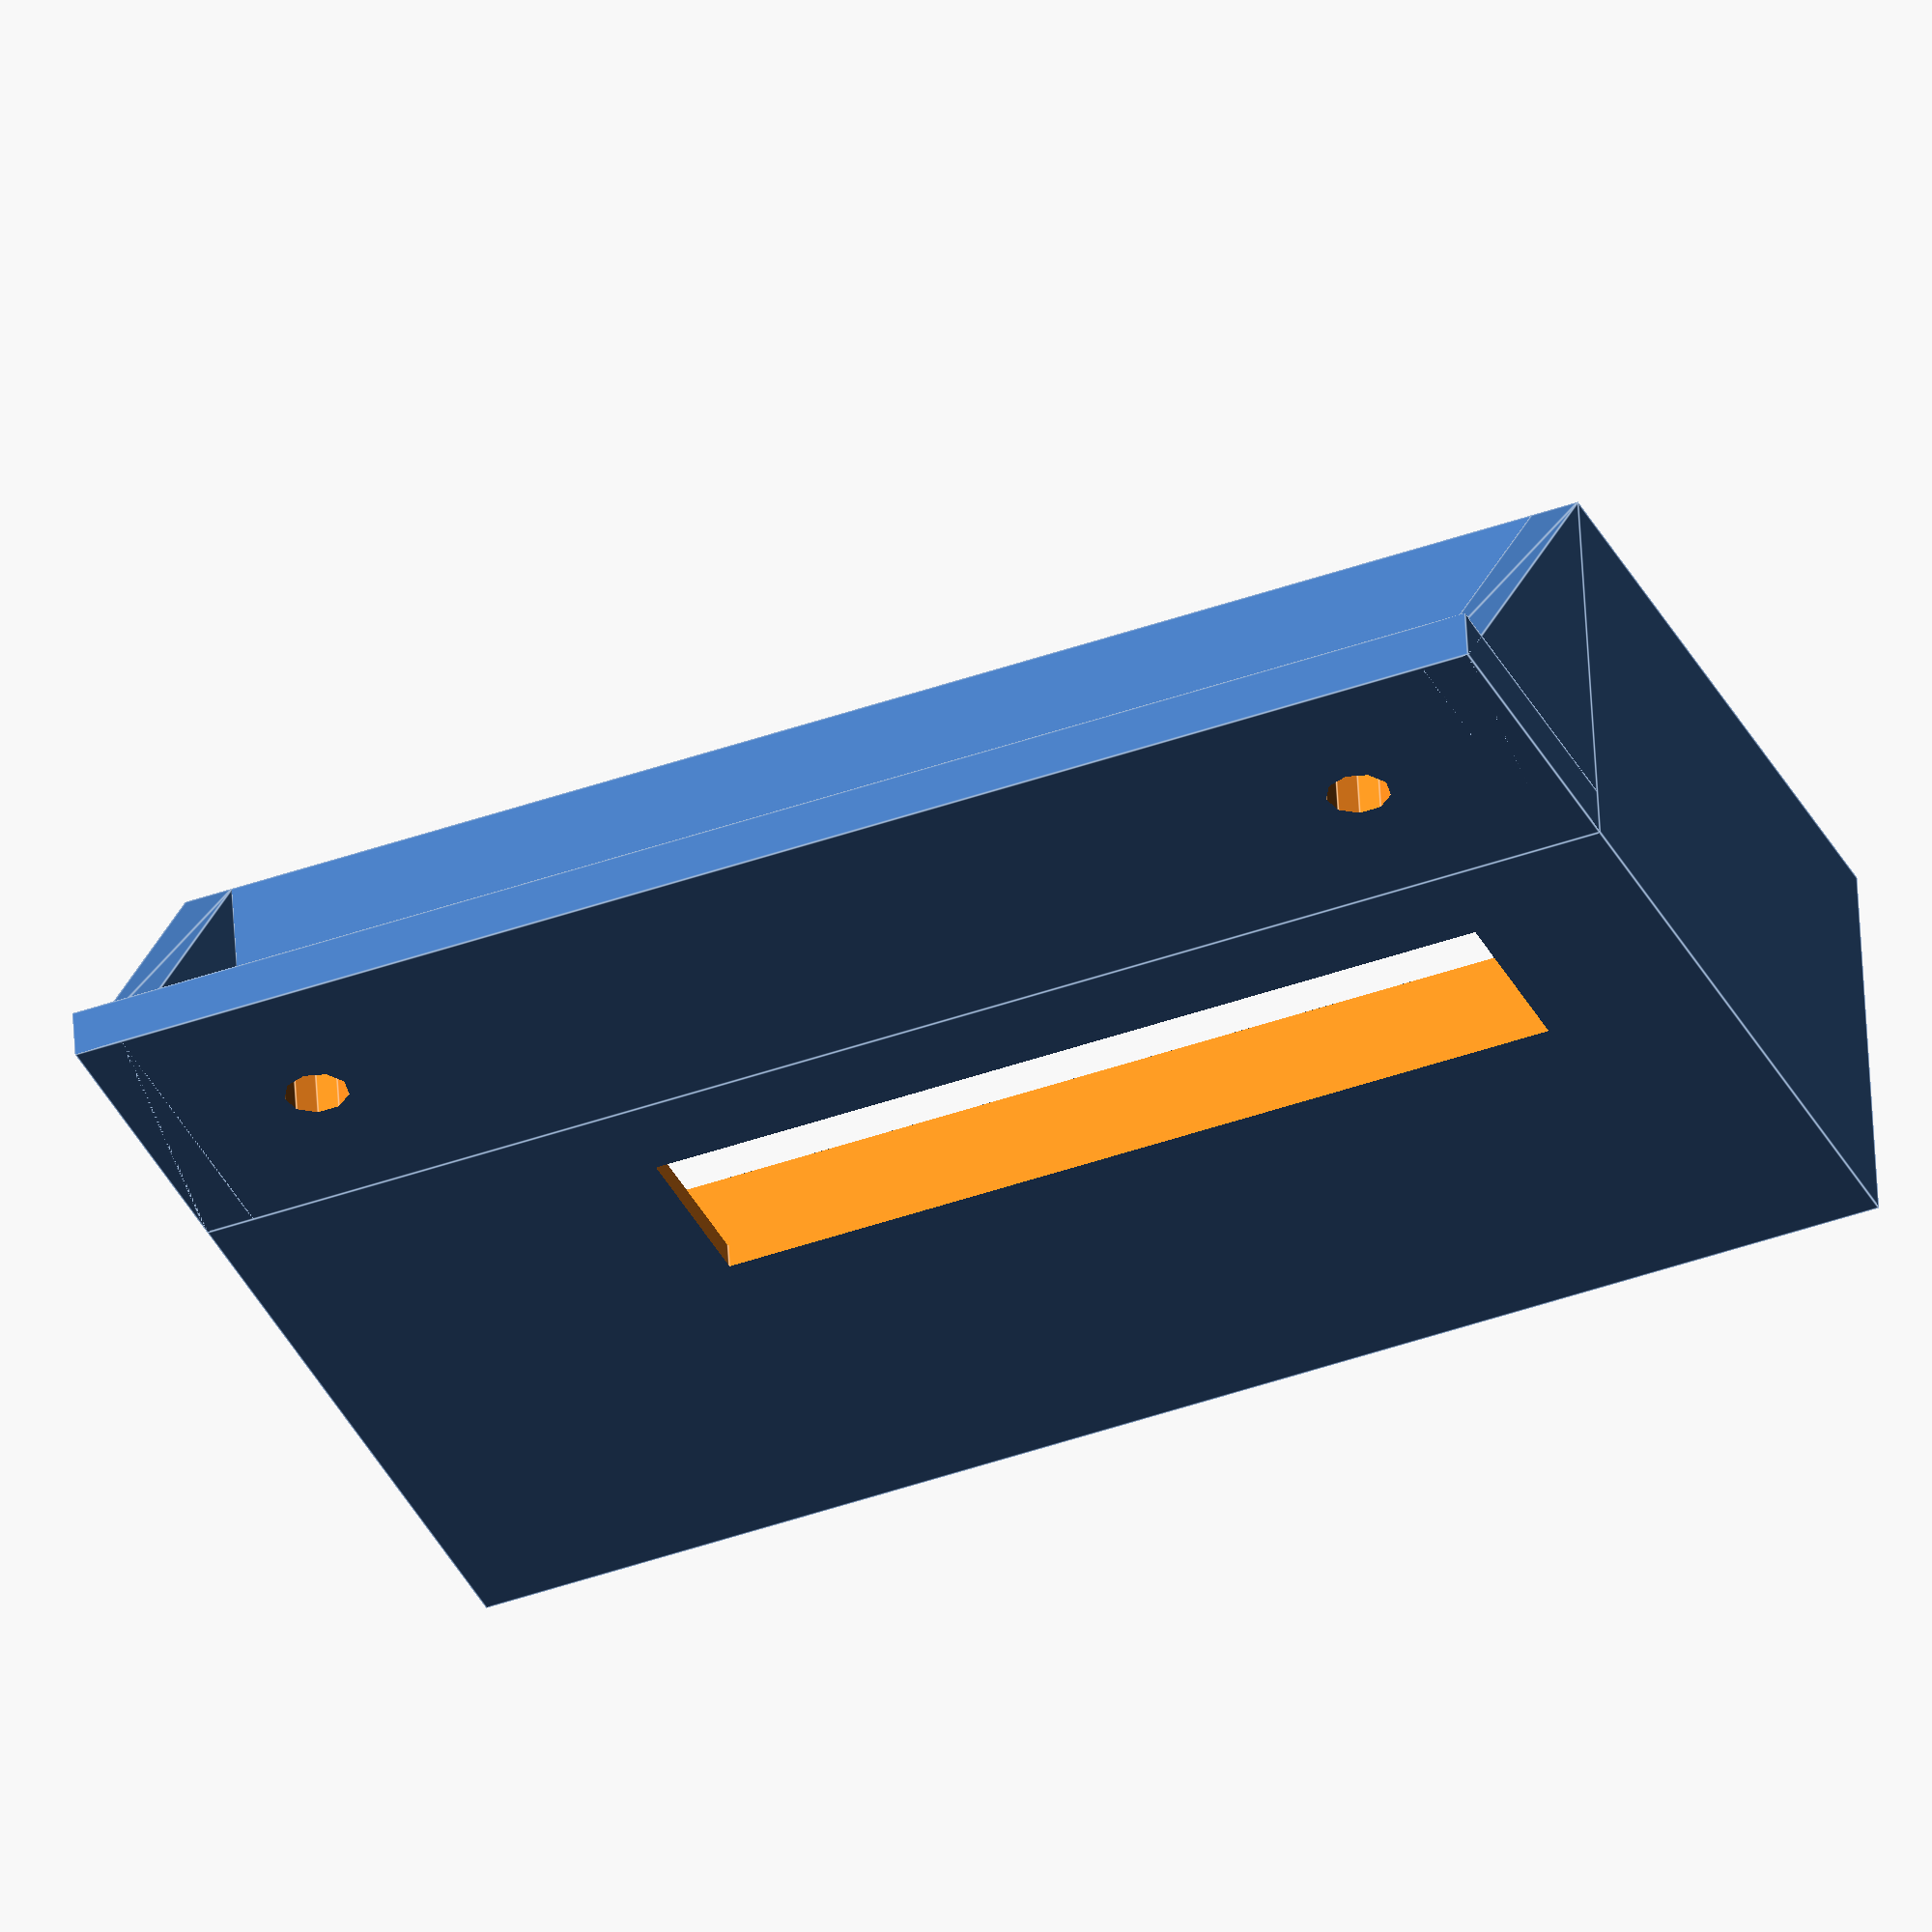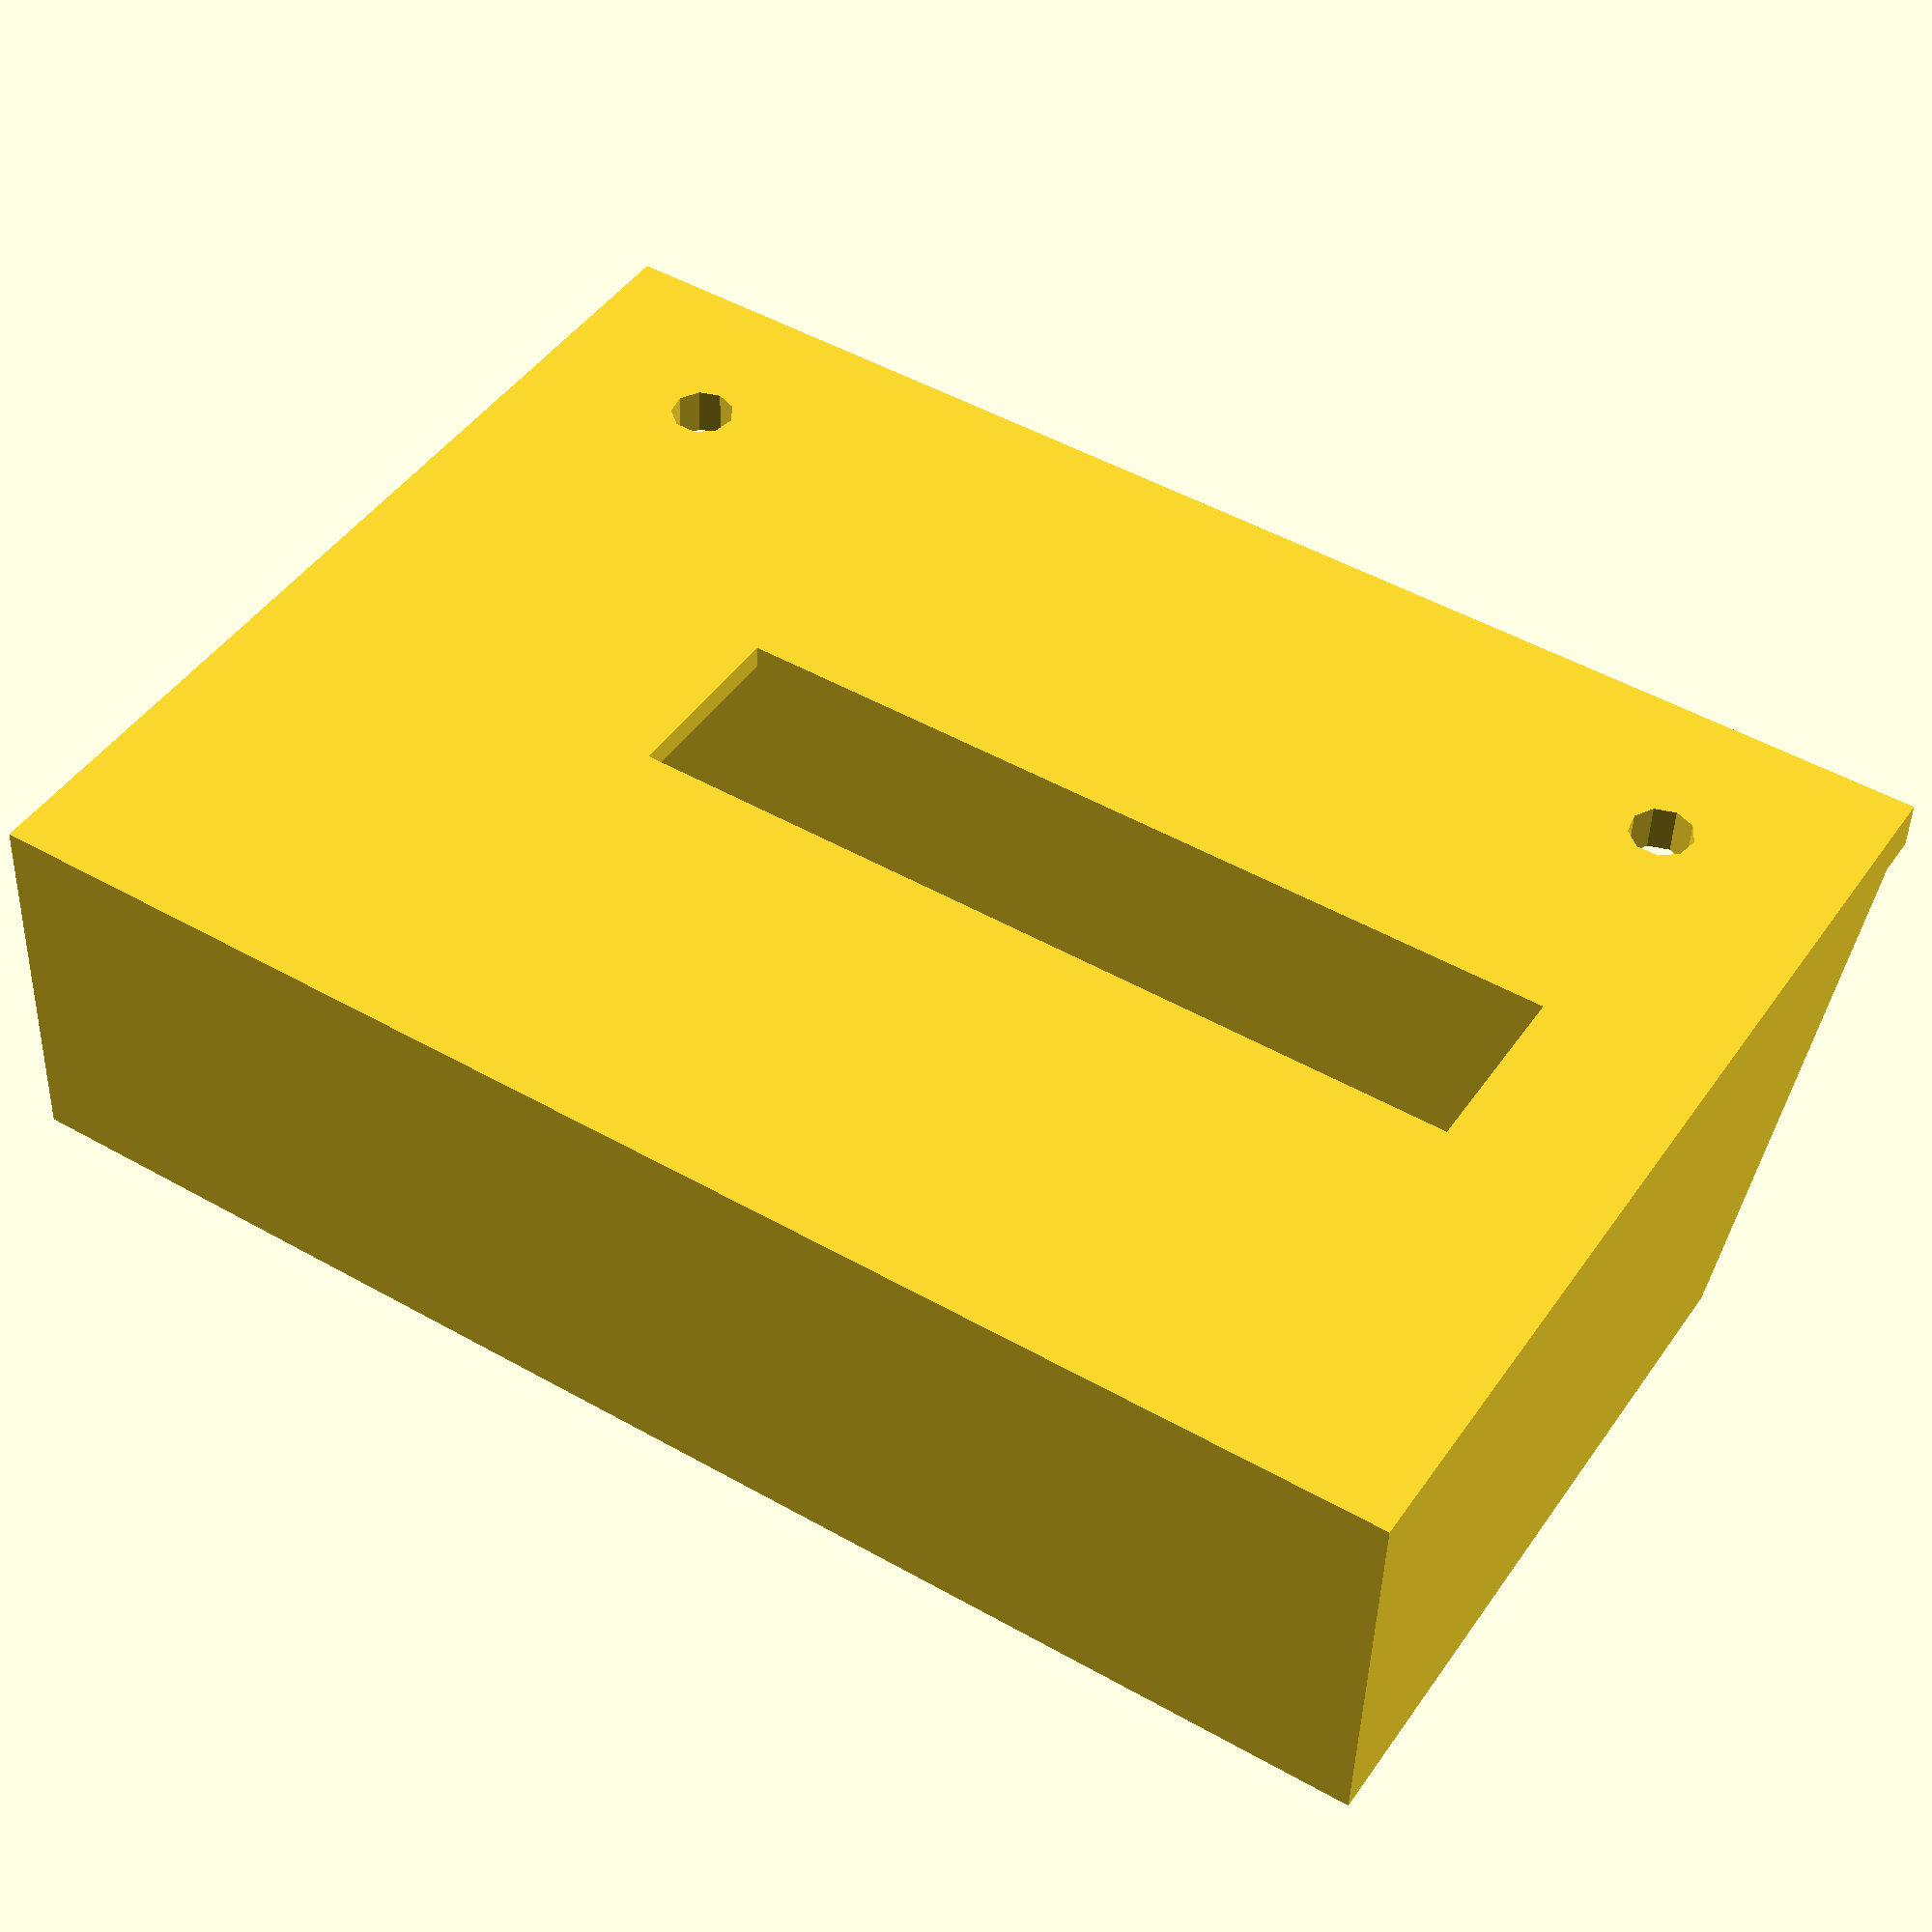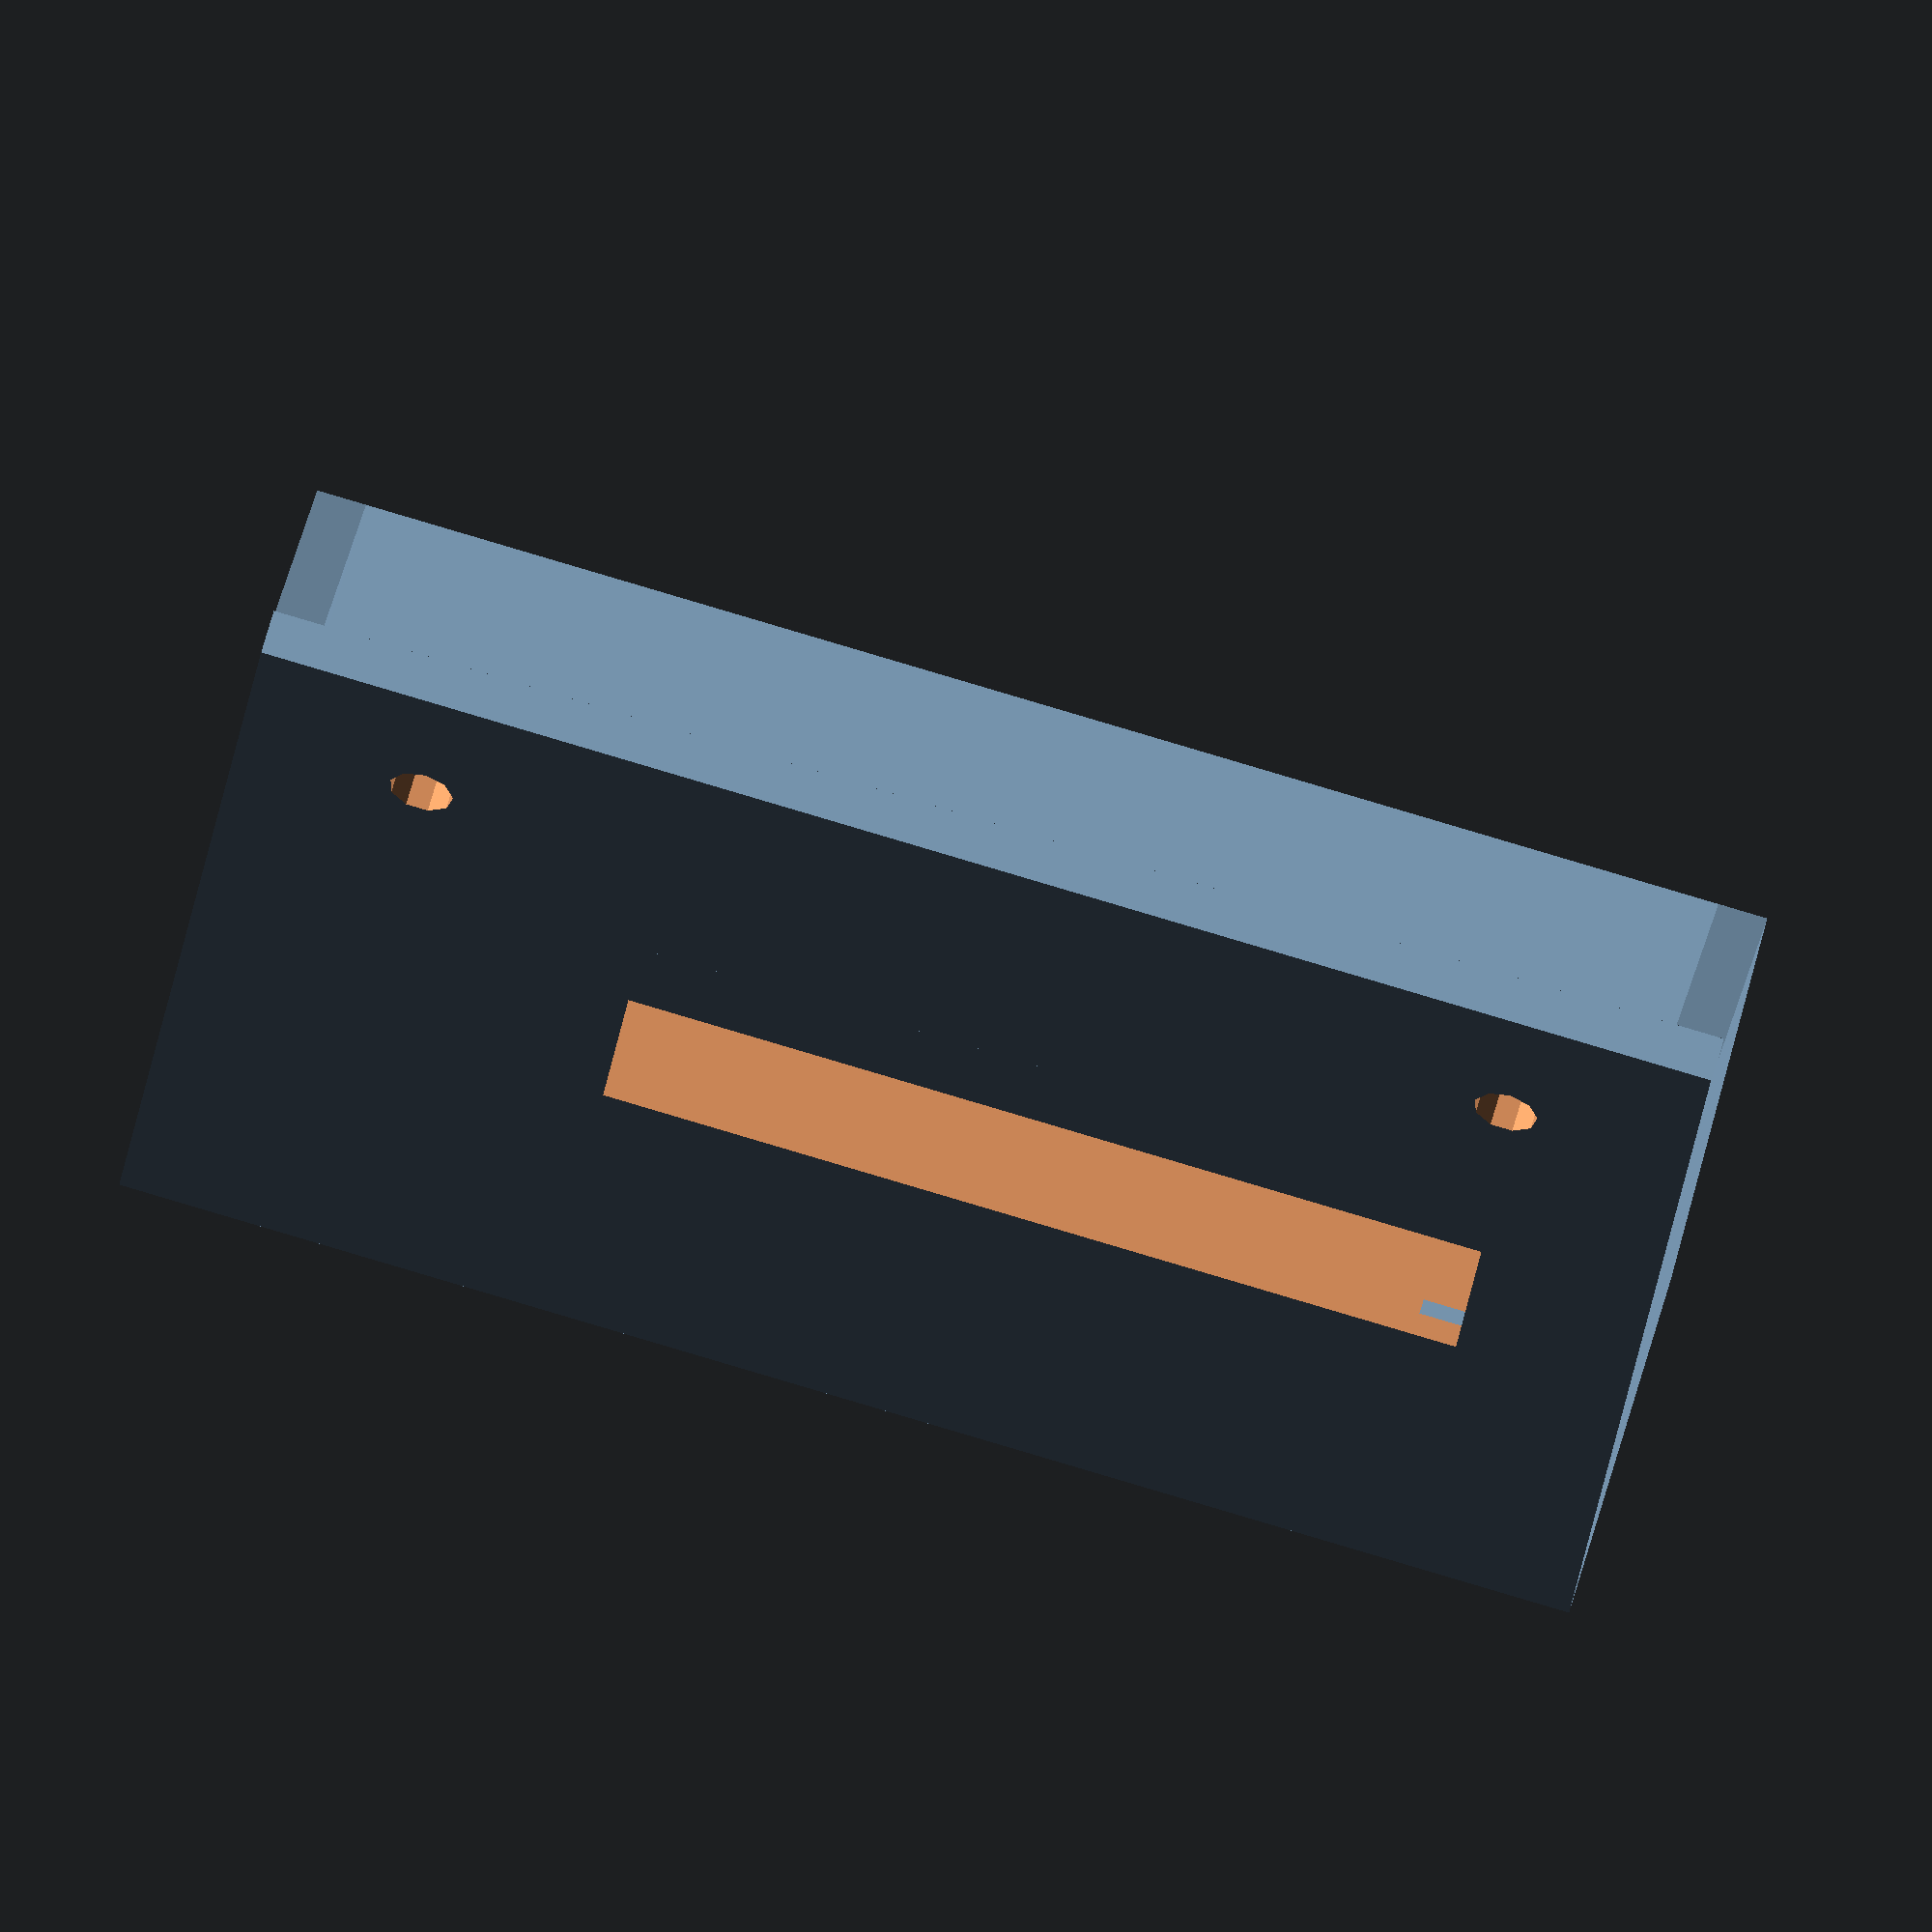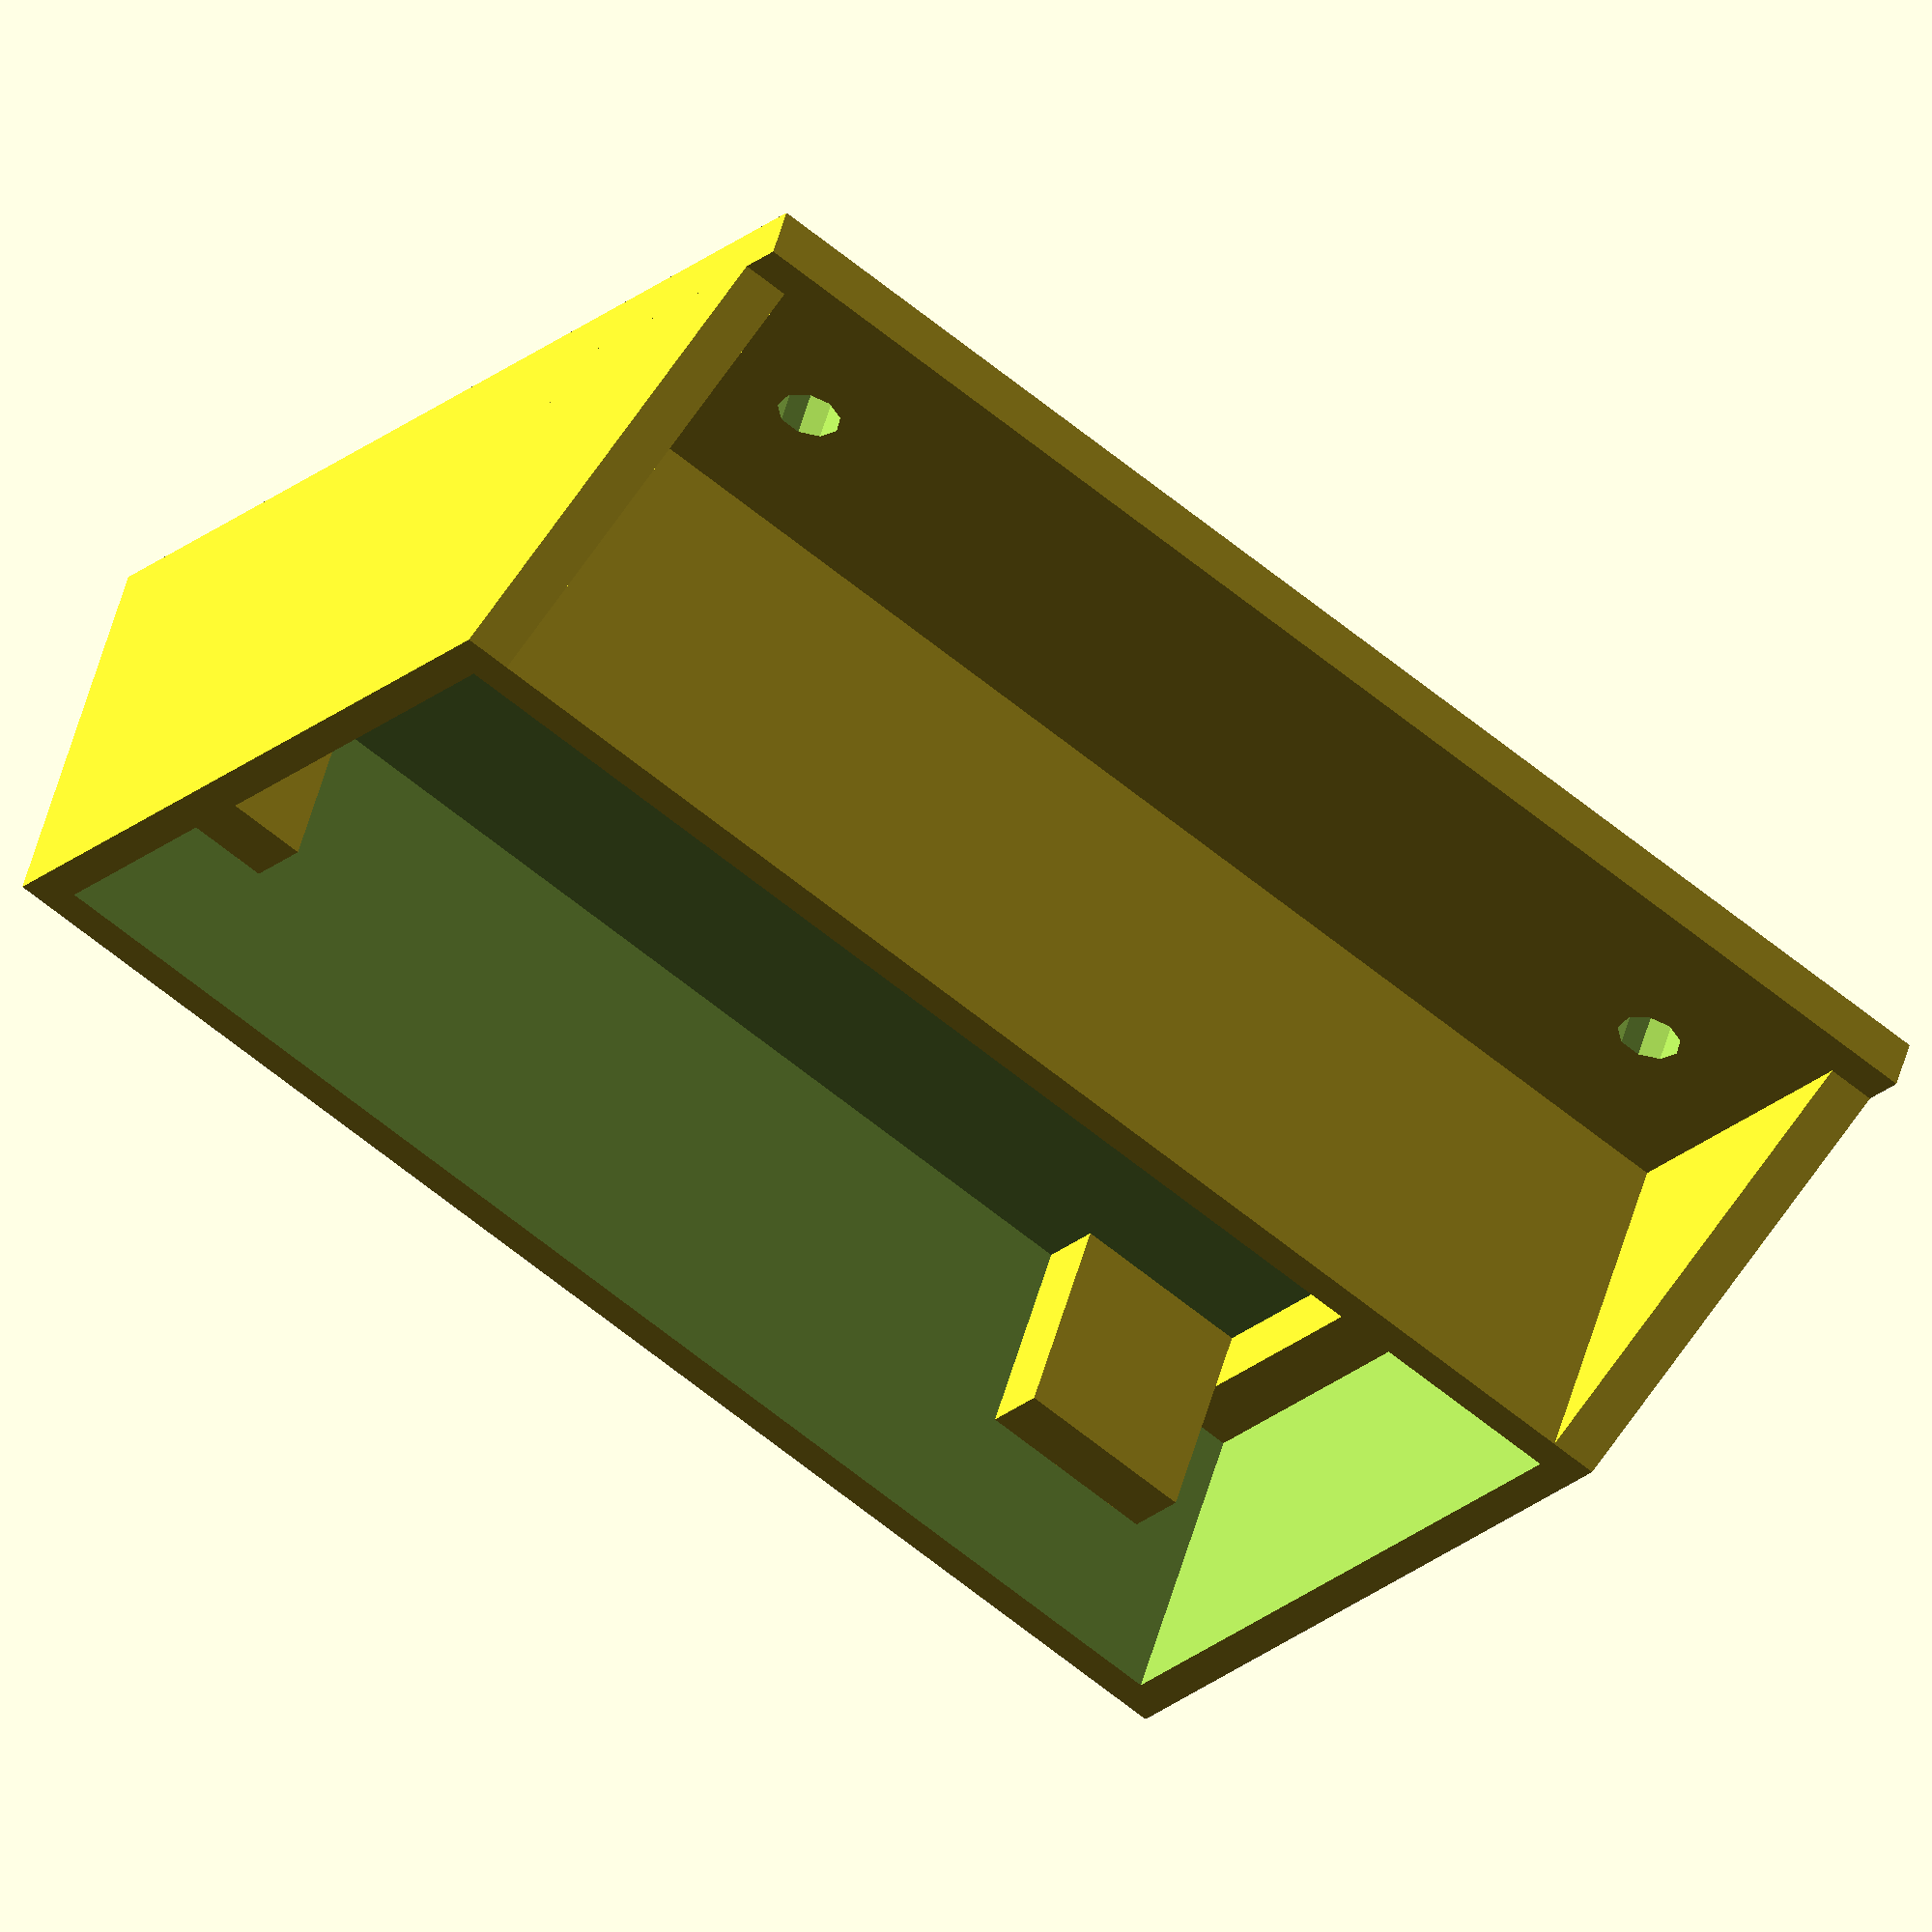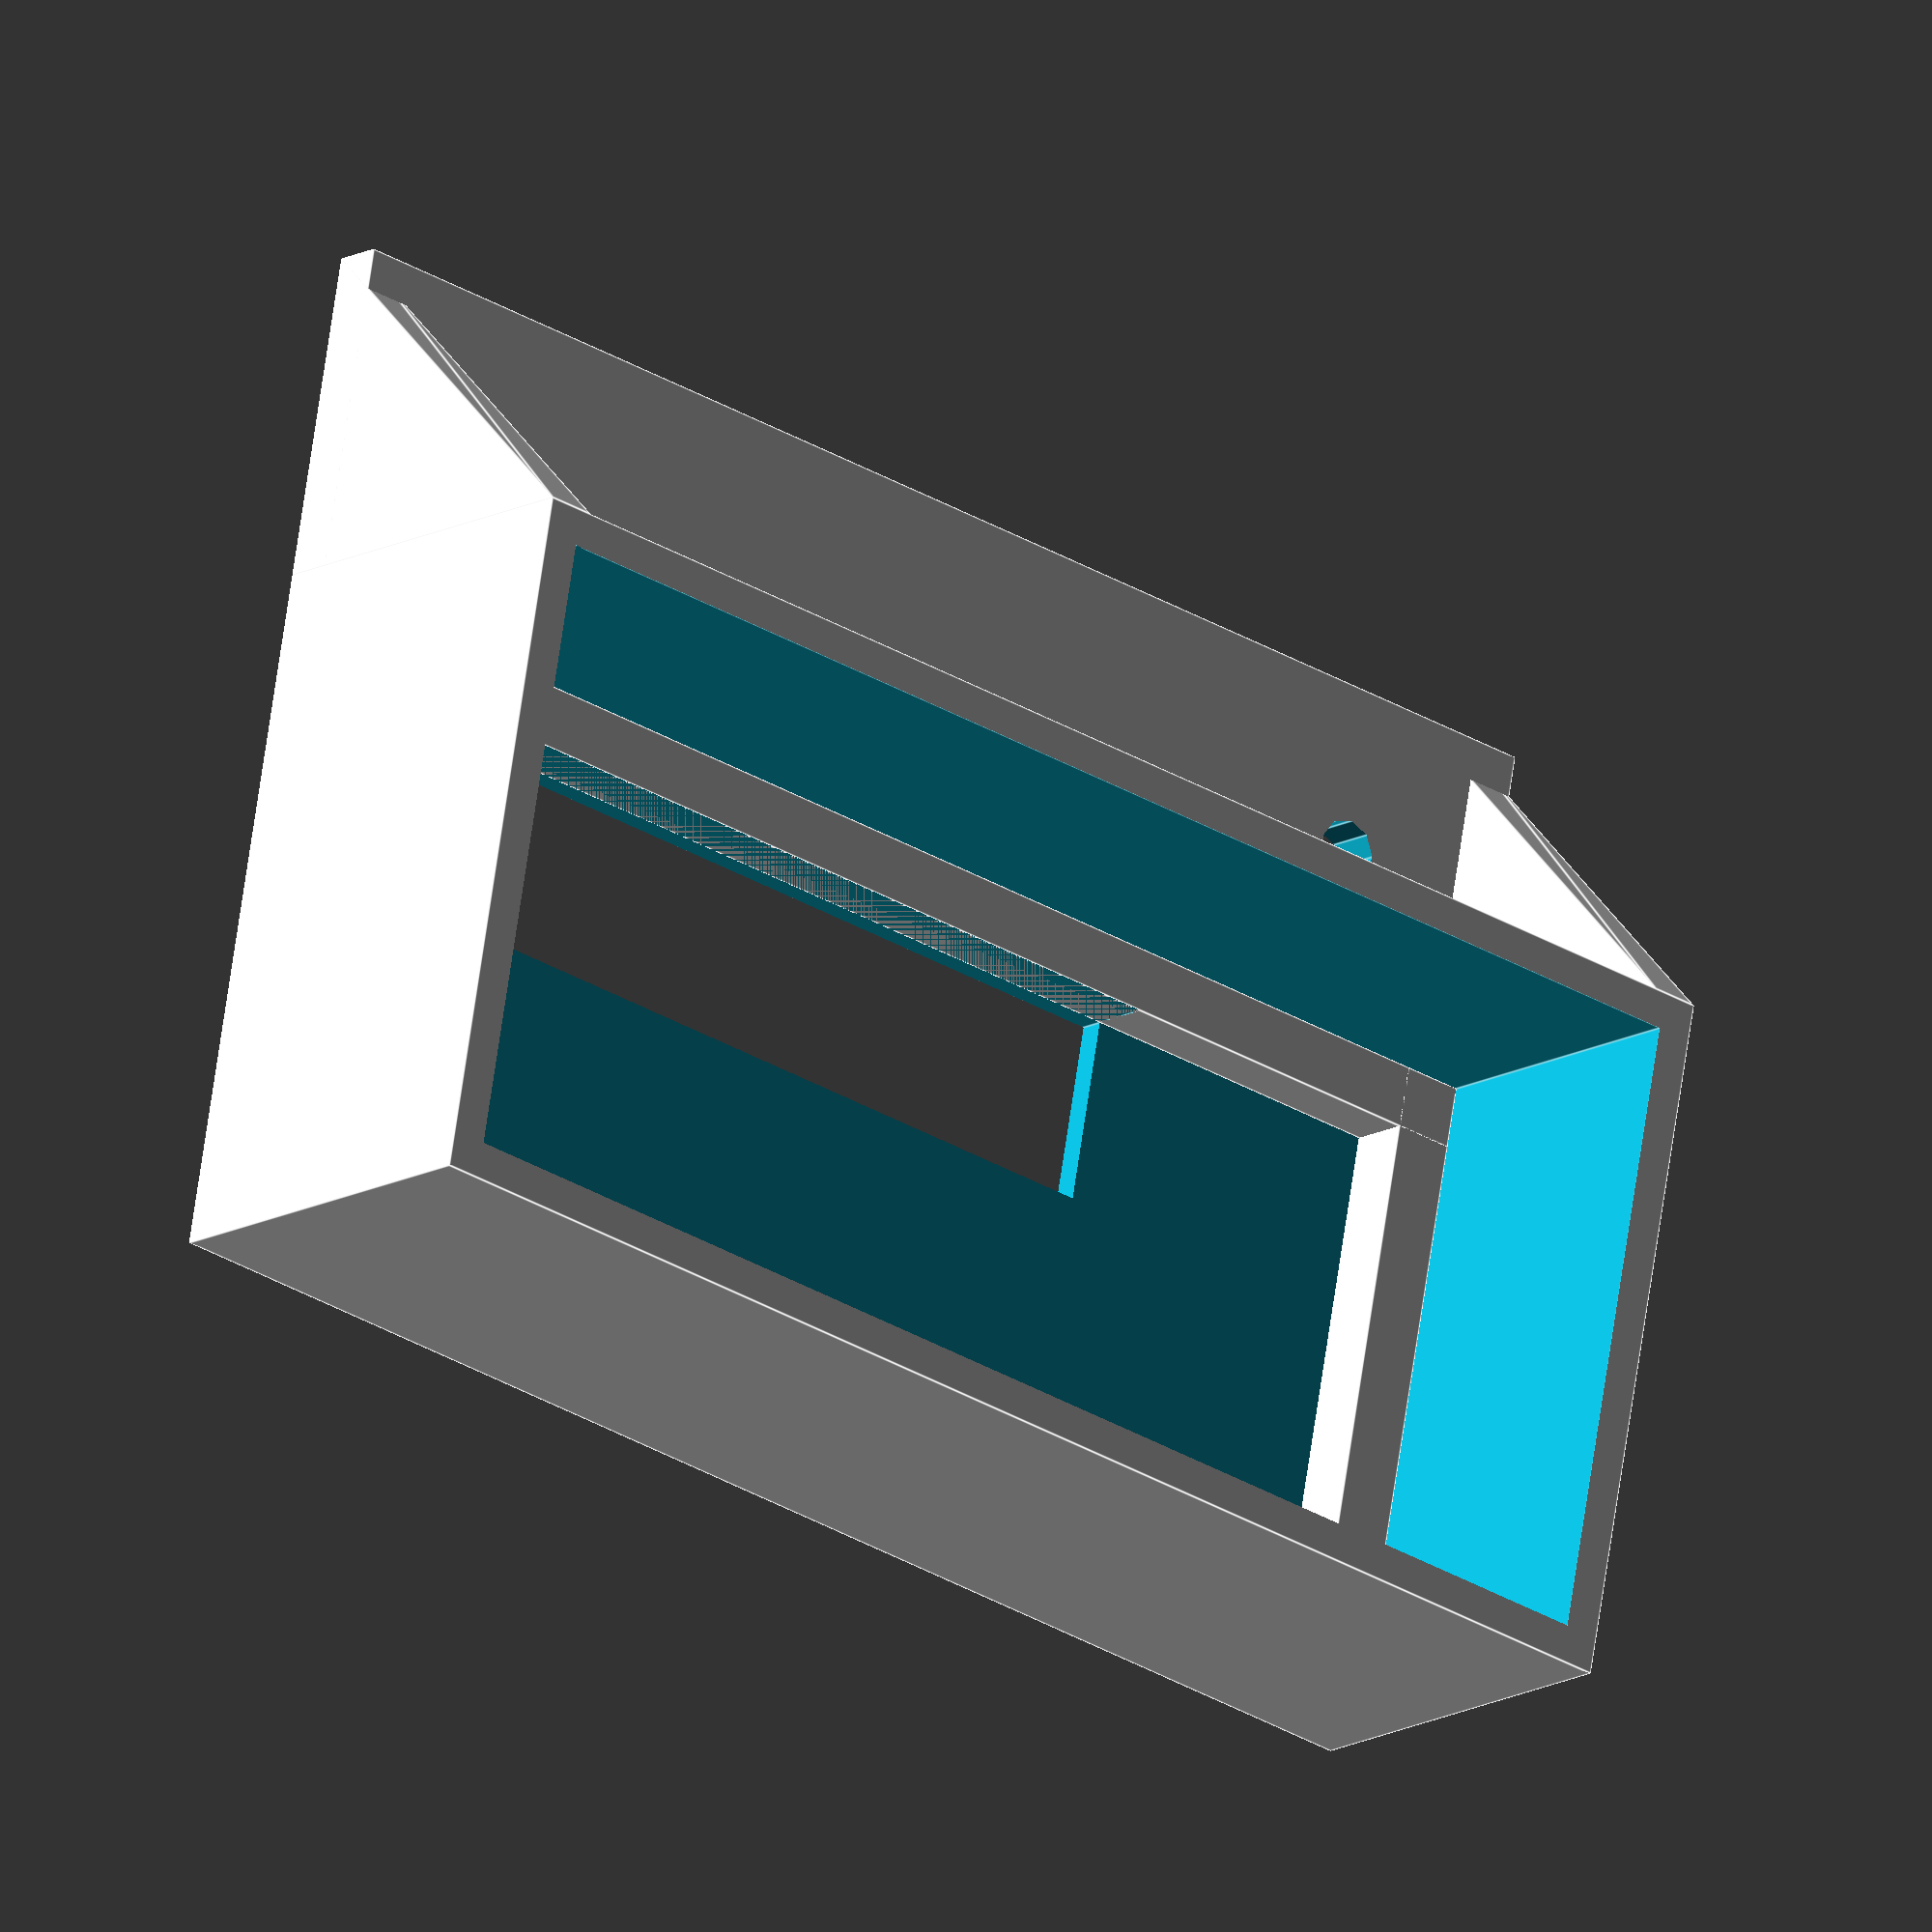
<openscad>
psu_width = 113;
psu_height = 51;

terminal_length = 70;
terminal_width = 12;
terminal_height = 15;
bracket_height = 30;
floor_thickness = 2;
wall_thickness = 3;
back_thickness = 3;
brace_thickness = 4;
profile_thickness = 27;
bolt = 5.2;



rotate([90,0,0])
    union(){
        //the brace pieces
        for (i = [0:(psu_width+(wall_thickness*2))-brace_thickness:(psu_width+(wall_thickness*2))-brace_thickness]){
            translate([0,0,i])
                linear_extrude(brace_thickness)
                    polygon(
                        points = [[0,0],[0,bracket_height+floor_thickness],[profile_thickness,0]]);
        }
        //holes for mounting to frame
        difference(){
            cube([profile_thickness,brace_thickness,psu_width+(wall_thickness*2)]);
            translate([profile_thickness/2,brace_thickness/2,15])rotate([90,0])cylinder(d=bolt,h=brace_thickness+2,center=true);
            translate([profile_thickness/2,brace_thickness/2,(psu_width+(wall_thickness*2))-15])rotate([90,0])cylinder(d=bolt,h=brace_thickness+2,center=true);
        }
        //the box holder for the psu
        difference(){
            //outer casing
            translate([-psu_height-wall_thickness-back_thickness,0,0])cube([psu_height+wall_thickness+back_thickness,bracket_height+floor_thickness,psu_width+(wall_thickness*2)]);
            union(){//the cutouts
            //translate([-psu_height-back_thickness,floor_thickness,wall_thickness])cube([psu_height,bracket_height+0.1,psu_width]);
            difference(){
                translate([-psu_height-back_thickness,floor_thickness,wall_thickness])cube([psu_height,bracket_height+0.1,psu_width]);
                union(){        
                    translate([-5-back_thickness,floor_thickness,wall_thickness])cube([5,5,psu_width]);
                    translate([-psu_height-back_thickness,floor_thickness,wall_thickness])cube([5,12+5,15]);
                    translate([-psu_height-back_thickness,floor_thickness,psu_width+wall_thickness-20])cube([5,12+5,15]);
                    translate([-psu_height-back_thickness,floor_thickness,psu_width+wall_thickness-5])cube([psu_height,5,5]);
                }
            }
            translate([-terminal_height-back_thickness-5,-terminal_width,wall_thickness+11])cube([terminal_height,bracket_height+0.1,terminal_length]);
            }
        }
    }
/**/


</openscad>
<views>
elev=305.5 azim=292.7 roll=176.9 proj=o view=edges
elev=224.0 azim=57.7 roll=1.7 proj=p view=wireframe
elev=302.2 azim=262.1 roll=194.5 proj=o view=wireframe
elev=127.9 azim=129.7 roll=164.9 proj=o view=wireframe
elev=14.4 azim=280.7 roll=320.2 proj=o view=edges
</views>
